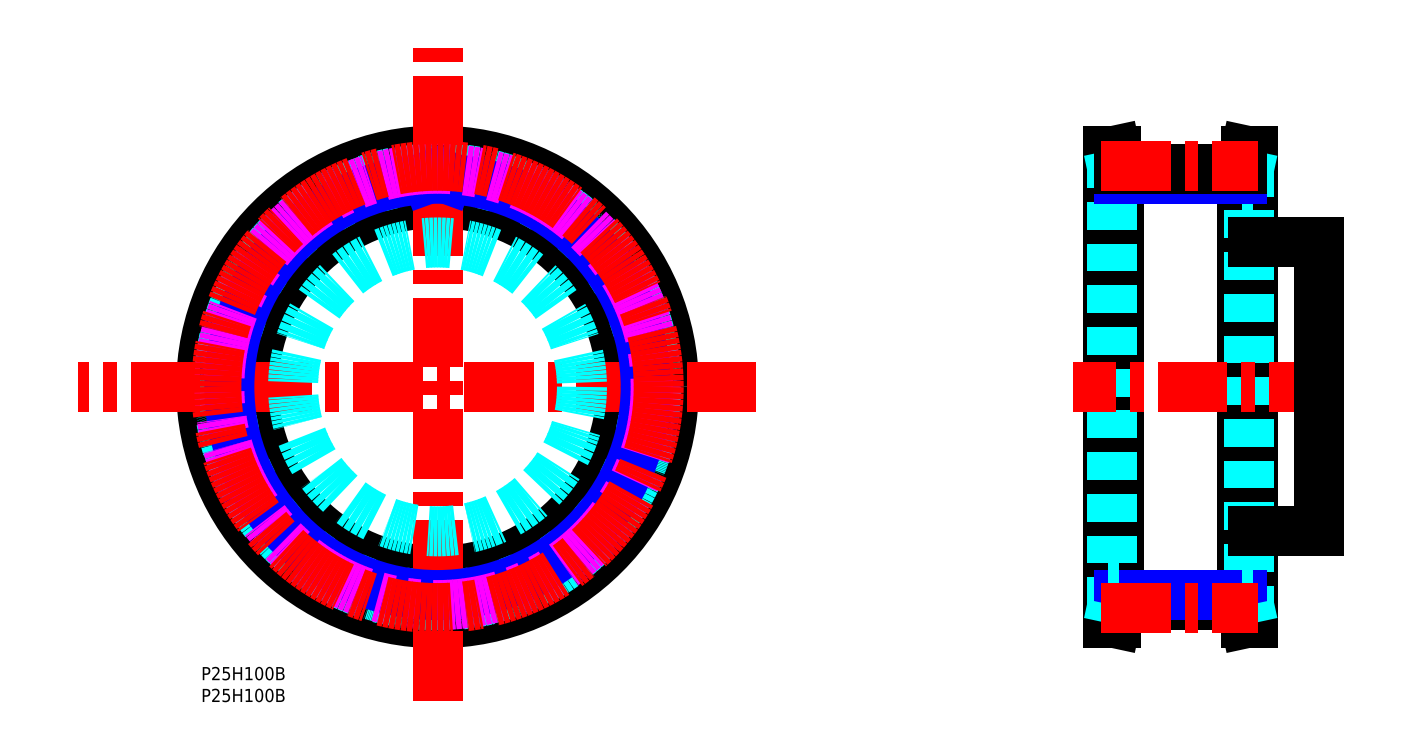
<metadata>
{"format":"dxf","ext":"dxf","renderer":"ezdxf+matplotlib","layout":"modelspace","background":"white","min_lineweight":24,"dpi":150}
</metadata>
<code>
0
SECTION
2
ENTITIES
0
TEXT
8
MSM_PART_NUMBER
10
0
20
-3.004
30
0
40
3
1
P25H100B
0
TEXT
8
MSM_PART_NUMBER
10
2e-16
20
-7.991
30
0
40
3
1
P25H100B
0
LINE
8
MSM_CONTINUOUS
10
207.3
20
10
30
0
11
208.9
21
10
31
0
0
LINE
8
MSM_CONTINUOUS
10
208.9
20
118
30
0
11
207.3
21
118
31
0
0
LINE
8
MSM_CONTINUOUS
10
208.9
20
10
30
0
11
209.8
21
14
31
0
0
LINE
8
MSM_CONTINUOUS
10
209.8
20
114
30
0
11
208.9
21
118
31
0
0
LINE
8
MSM_CONTINUOUS
10
240.3
20
118
30
0
11
238.6
21
118
31
0
0
LINE
8
MSM_CONTINUOUS
10
238.6
20
10
30
0
11
240.3
21
10
31
0
0
LINE
8
MSM_CONTINUOUS
10
238.6
20
118
30
0
11
237.8
21
114
31
0
0
LINE
8
MSM_CONTINUOUS
10
237.8
20
14
30
0
11
238.6
21
10
31
0
0
LINE
8
MSM_CONTINUOUS
10
209.8
20
14.16
30
0
11
237.8
21
14.16
31
0
0
LINE
8
MSM_CONTINUOUS
10
208.9
20
10
30
0
11
208.9
21
118
31
0
0
LINE
8
MSM_CONTINUOUS
10
207.3
20
10
30
0
11
207.3
21
118
31
0
0
LINE
8
MSM_CONTINUOUS
10
209.8
20
14
30
0
11
209.8
21
114
31
0
0
LINE
8
MSM_CONTINUOUS
10
238.6
20
118
30
0
11
238.6
21
10
31
0
0
LINE
8
MSM_CONTINUOUS
10
240.3
20
118
30
0
11
240.3
21
10
31
0
0
LINE
8
MSM_CONTINUOUS
10
237.8
20
114
30
0
11
237.8
21
14
31
0
0
LINE
8
MSM_DASHED
10
208.2
20
14.17
30
0
11
208.2
21
113.8
31
0
0
LINE
8
MSM_DASHED
10
239.4
20
113.8
30
0
11
239.4
21
14.17
31
0
0
LINE
8
MSM_NARROW
10
237.8
20
16.44
30
0
11
209.8
21
16.44
31
0
0
LINE
8
MSM_DASHED
10
207.3
20
10
30
0
11
208.2
21
14.17
31
0
0
LINE
8
MSM_DASHED
10
208.2
20
113.8
30
0
11
207.3
21
118
31
0
0
LINE
8
MSM_DASHED
10
208.2
20
22
30
0
11
209.8
21
22
31
0
0
LINE
8
MSM_DASHED
10
209.8
20
106
30
0
11
208.2
21
106
31
0
0
LINE
8
MSM_DASHED
10
240.3
20
118
30
0
11
239.4
21
113.8
31
0
0
LINE
8
MSM_DASHED
10
239.4
20
14.17
30
0
11
240.3
21
10
31
0
0
LINE
8
MSM_DASHED
10
239.4
20
106
30
0
11
237.8
21
106
31
0
0
LINE
8
MSM_DASHED
10
237.8
20
22
30
0
11
239.4
21
22
31
0
0
LINE
8
MSM_DASHED
10
237.8
20
22
30
0
11
240.3
21
22
31
0
0
LINE
8
MSM_DASHED
10
240.3
20
106
30
0
11
237.8
21
106
31
0
0
LINE
8
MSM_DASHED
10
207.3
20
22
30
0
11
209.8
21
22
31
0
0
LINE
8
MSM_DASHED
10
209.8
20
106
30
0
11
207.3
21
106
31
0
0
LINE
8
MSM_NARROW
10
237.8
20
111.6
30
0
11
209.8
21
111.6
31
0
0
CIRCLE
8
MSM_CONTINUOUS
10
54
20
64
30
0
40
49.83
0
CIRCLE
8
MSM_CONTINUOUS
10
54
20
64
30
0
40
54
0
CIRCLE
8
MSM_CONTINUOUS
10
54
20
64
30
0
40
42
0
CIRCLE
8
MSM_DASHED
10
54
20
64
30
0
40
50
0
ARC
8
MSM_DASHED
10
54
20
64
30
0
40
49.84
50
65.4
51
71.4
0
ARC
8
MSM_DASHED
10
74.42
20
108.6
30
0
40
0.8
50
351.2
51
65.4
0
LINE
8
MSM_DASHED
10
75.02
20
107.3
30
0
11
75.21
21
108.5
31
0
0
ARC
8
MSM_DASHED
10
75.81
20
107.2
30
0
40
0.8
50
171.2
51
243.2
0
ARC
8
MSM_DASHED
10
54
20
64
30
0
40
47.55
50
59.22
51
63.18
0
ARC
8
MSM_DASHED
10
78.75
20
105.5
30
0
40
0.8
50
239.2
51
311.2
0
LINE
8
MSM_DASHED
10
80.18
20
105.7
30
0
11
79.27
21
104.9
31
0
0
ARC
8
MSM_DASHED
10
80.71
20
105.1
30
0
40
0.8
50
57
51
131.2
0
ARC
8
MSM_DASHED
10
54
20
64
30
0
40
49.84
50
51
51
57
0
ARC
8
MSM_DASHED
10
84.87
20
102.1
30
0
40
0.8
50
336.8
51
51
0
LINE
8
MSM_DASHED
10
85.13
20
100.7
30
0
11
85.6
21
101.8
31
0
0
ARC
8
MSM_DASHED
10
85.86
20
100.4
30
0
40
0.8
50
156.8
51
228.8
0
ARC
8
MSM_DASHED
10
54
20
64
30
0
40
47.55
50
44.82
51
48.78
0
ARC
8
MSM_DASHED
10
88.3
20
98.08
30
0
40
0.8
50
224.8
51
296.8
0
LINE
8
MSM_DASHED
10
89.74
20
97.91
30
0
11
88.66
21
97.37
31
0
0
ARC
8
MSM_DASHED
10
90.1
20
97.2
30
0
40
0.8
50
42.6
51
116.8
0
ARC
8
MSM_DASHED
10
54
20
64
30
0
40
49.84
50
36.6
51
42.6
0
ARC
8
MSM_DASHED
10
93.38
20
93.24
30
0
40
0.8
50
322.4
51
36.6
0
LINE
8
MSM_DASHED
10
93.27
20
91.8
30
0
11
94.01
21
92.75
31
0
0
ARC
8
MSM_DASHED
10
93.91
20
91.31
30
0
40
0.8
50
142.4
51
214.4
0
ARC
8
MSM_DASHED
10
54
20
64
30
0
40
47.55
50
30.42
51
34.38
0
ARC
8
MSM_DASHED
10
95.7
20
88.48
30
0
40
0.8
50
210.4
51
282.4
0
LINE
8
MSM_DASHED
10
97.05
20
87.96
30
0
11
95.87
21
87.7
31
0
0
ARC
8
MSM_DASHED
10
97.22
20
87.18
30
0
40
0.8
50
28.2
51
102.4
0
ARC
8
MSM_DASHED
10
54
20
64
30
0
40
49.84
50
22.2
51
28.2
0
ARC
8
MSM_DASHED
10
99.41
20
82.53
30
0
40
0.8
50
308
51
22.2
0
LINE
8
MSM_DASHED
10
98.95
20
81.16
30
0
11
99.9
21
81.9
31
0
0
ARC
8
MSM_DASHED
10
99.44
20
80.52
30
0
40
0.8
50
128
51
200
0
ARC
8
MSM_DASHED
10
54
20
64
30
0
40
47.55
50
16.02
51
19.98
0
ARC
8
MSM_DASHED
10
100.5
20
77.34
30
0
40
0.8
50
196
51
268
0
LINE
8
MSM_DASHED
10
101.7
20
76.5
30
0
11
100.4
21
76.54
31
0
0
ARC
8
MSM_DASHED
10
101.6
20
75.7
30
0
40
0.8
50
13.8
51
88
0
ARC
8
MSM_DASHED
10
54
20
64
30
0
40
49.84
50
7.797
51
13.8
0
ARC
8
MSM_DASHED
10
102.6
20
70.65
30
0
40
0.8
50
293.6
51
7.797
0
LINE
8
MSM_DASHED
10
101.8
20
69.44
30
0
11
102.9
21
69.92
31
0
0
ARC
8
MSM_DASHED
10
102.1
20
68.7
30
0
40
0.8
50
113.6
51
185.6
0
ARC
8
MSM_DASHED
10
54
20
64
30
0
40
47.55
50
1.617
51
5.583
0
ARC
8
MSM_DASHED
10
102.3
20
65.36
30
0
40
0.8
50
181.6
51
253.6
0
LINE
8
MSM_DASHED
10
103.3
20
64.26
30
0
11
102.1
21
64.6
31
0
0
ARC
8
MSM_DASHED
10
103
20
63.49
30
0
40
0.8
50
359.4
51
73.6
0
ARC
8
MSM_DASHED
10
54
20
64
30
0
40
49.84
50
353.4
51
359.4
0
ARC
8
MSM_DASHED
10
102.7
20
58.36
30
0
40
0.8
50
279.2
51
353.4
0
LINE
8
MSM_DASHED
10
101.7
20
57.38
30
0
11
102.8
21
57.57
31
0
0
ARC
8
MSM_DASHED
10
101.8
20
56.59
30
0
40
0.8
50
99.2
51
171.2
0
ARC
8
MSM_DASHED
10
54
20
64
30
0
40
47.55
50
347.2
51
351.2
0
ARC
8
MSM_DASHED
10
101.2
20
53.3
30
0
40
0.8
50
167.2
51
239.2
0
LINE
8
MSM_DASHED
10
101.8
20
52
30
0
11
100.7
21
52.61
31
0
0
ARC
8
MSM_DASHED
10
101.4
20
51.31
30
0
40
0.8
50
345
51
59.2
0
ARC
8
MSM_DASHED
10
54
20
64
30
0
40
49.84
50
339
51
345
0
ARC
8
MSM_DASHED
10
99.79
20
46.42
30
0
40
0.8
50
264.8
51
339
0
LINE
8
MSM_DASHED
10
98.51
20
45.73
30
0
11
99.71
21
45.63
31
0
0
ARC
8
MSM_DASHED
10
98.44
20
44.94
30
0
40
0.8
50
84.8
51
156.8
0
ARC
8
MSM_DASHED
10
54
20
64
30
0
40
47.55
50
332.8
51
336.8
0
ARC
8
MSM_DASHED
10
97.01
20
41.91
30
0
40
0.8
50
152.8
51
224.8
0
LINE
8
MSM_DASHED
10
97.3
20
40.49
30
0
11
96.45
21
41.35
31
0
0
ARC
8
MSM_DASHED
10
96.73
20
39.93
30
0
40
0.8
50
330.6
51
44.8
0
ARC
8
MSM_DASHED
10
54
20
64
30
0
40
49.84
50
324.6
51
330.6
0
ARC
8
MSM_DASHED
10
93.98
20
35.59
30
0
40
0.8
50
250.4
51
324.6
0
LINE
8
MSM_DASHED
10
92.57
20
35.24
30
0
11
93.71
21
34.83
31
0
0
ARC
8
MSM_DASHED
10
92.3
20
34.49
30
0
40
0.8
50
70.4
51
142.4
0
ARC
8
MSM_DASHED
10
54
20
64
30
0
40
47.55
50
318.4
51
322.4
0
ARC
8
MSM_DASHED
10
90.17
20
31.91
30
0
40
0.8
50
138.4
51
210.4
0
LINE
8
MSM_DASHED
10
90.09
20
30.46
30
0
11
89.48
21
31.5
31
0
0
ARC
8
MSM_DASHED
10
89.4
20
30.06
30
0
40
0.8
50
316.2
51
30.4
0
ARC
8
MSM_DASHED
10
54
20
64
30
0
40
49.84
50
310.2
51
316.2
0
ARC
8
MSM_DASHED
10
85.65
20
26.54
30
0
40
0.8
50
236
51
310.2
0
LINE
8
MSM_DASHED
10
84.21
20
26.55
30
0
11
85.21
21
25.87
31
0
0
ARC
8
MSM_DASHED
10
83.76
20
25.89
30
0
40
0.8
50
56
51
128
0
ARC
8
MSM_DASHED
10
54
20
64
30
0
40
47.55
50
304
51
308
0
ARC
8
MSM_DASHED
10
81.05
20
23.92
30
0
40
0.8
50
124
51
196
0
LINE
8
MSM_DASHED
10
80.62
20
22.54
30
0
11
80.28
21
23.7
31
0
0
ARC
8
MSM_DASHED
10
79.85
20
22.32
30
0
40
0.8
50
301.8
51
16
0
ARC
8
MSM_DASHED
10
54
20
64
30
0
40
49.84
50
295.8
51
301.8
0
ARC
8
MSM_DASHED
10
75.34
20
19.84
30
0
40
0.8
50
221.6
51
295.8
0
LINE
8
MSM_DASHED
10
73.94
20
20.21
30
0
11
74.75
21
19.31
31
0
0
ARC
8
MSM_DASHED
10
73.35
20
19.68
30
0
40
0.8
50
41.6
51
113.6
0
ARC
8
MSM_DASHED
10
54
20
64
30
0
40
47.55
50
289.6
51
293.6
0
ARC
8
MSM_DASHED
10
70.23
20
18.45
30
0
40
0.8
50
109.6
51
181.6
0
LINE
8
MSM_DASHED
10
69.47
20
17.22
30
0
11
69.43
21
18.43
31
0
0
ARC
8
MSM_DASHED
10
68.67
20
17.2
30
0
40
0.8
50
287.4
51
1.6
0
ARC
8
MSM_DASHED
10
54
20
64
30
0
40
49.84
50
281.4
51
287.4
0
ARC
8
MSM_DASHED
10
63.69
20
15.92
30
0
40
0.8
50
207.2
51
281.4
0
LINE
8
MSM_DASHED
10
62.43
20
16.63
30
0
11
62.98
21
15.56
31
0
0
ARC
8
MSM_DASHED
10
61.72
20
16.26
30
0
40
0.8
50
27.2
51
99.18
0
ARC
8
MSM_DASHED
10
54
20
64
30
0
40
47.55
50
275.2
51
279.2
0
ARC
8
MSM_DASHED
10
58.4
20
15.85
30
0
40
0.8
50
95.22
51
167.2
0
LINE
8
MSM_DASHED
10
57.35
20
14.85
30
0
11
57.62
21
16.02
31
0
0
ARC
8
MSM_DASHED
10
56.57
20
15.02
30
0
40
0.8
50
273
51
347.2
0
ARC
8
MSM_DASHED
10
54
20
64
30
0
40
49.84
50
267
51
273
0
ARC
8
MSM_DASHED
10
51.43
20
15.02
30
0
40
0.8
50
192.8
51
267
0
LINE
8
MSM_DASHED
10
50.38
20
16.02
30
0
11
50.65
21
14.85
31
0
0
ARC
8
MSM_DASHED
10
49.6
20
15.85
30
0
40
0.8
50
12.8
51
84.78
0
ARC
8
MSM_DASHED
10
54
20
64
30
0
40
47.55
50
260.8
51
264.8
0
ARC
8
MSM_DASHED
10
46.28
20
16.26
30
0
40
0.8
50
80.82
51
152.8
0
LINE
8
MSM_DASHED
10
45.02
20
15.56
30
0
11
45.57
21
16.63
31
0
0
ARC
8
MSM_DASHED
10
44.31
20
15.92
30
0
40
0.8
50
258.6
51
332.8
0
ARC
8
MSM_DASHED
10
54
20
64
30
0
40
49.84
50
252.6
51
258.6
0
ARC
8
MSM_DASHED
10
39.33
20
17.2
30
0
40
0.8
50
178.4
51
252.6
0
LINE
8
MSM_DASHED
10
38.57
20
18.43
30
0
11
38.53
21
17.22
31
0
0
ARC
8
MSM_DASHED
10
37.77
20
18.45
30
0
40
0.8
50
358.4
51
70.38
0
ARC
8
MSM_DASHED
10
54
20
64
30
0
40
47.55
50
246.4
51
250.4
0
ARC
8
MSM_DASHED
10
34.65
20
19.68
30
0
40
0.8
50
66.42
51
138.4
0
LINE
8
MSM_DASHED
10
33.25
20
19.31
30
0
11
34.06
21
20.21
31
0
0
ARC
8
MSM_DASHED
10
32.66
20
19.84
30
0
40
0.8
50
244.2
51
318.4
0
ARC
8
MSM_DASHED
10
54
20
64
30
0
40
49.84
50
238.2
51
244.2
0
ARC
8
MSM_DASHED
10
28.15
20
22.32
30
0
40
0.8
50
164
51
238.2
0
LINE
8
MSM_DASHED
10
27.72
20
23.7
30
0
11
27.38
21
22.54
31
0
0
ARC
8
MSM_DASHED
10
26.95
20
23.92
30
0
40
0.8
50
344
51
55.98
0
ARC
8
MSM_DASHED
10
54
20
64
30
0
40
47.55
50
232
51
236
0
ARC
8
MSM_DASHED
10
24.24
20
25.89
30
0
40
0.8
50
52.02
51
124
0
LINE
8
MSM_DASHED
10
22.79
20
25.87
30
0
11
23.79
21
26.55
31
0
0
ARC
8
MSM_DASHED
10
22.35
20
26.54
30
0
40
0.8
50
229.8
51
304
0
ARC
8
MSM_DASHED
10
54
20
64
30
0
40
49.84
50
223.8
51
229.8
0
ARC
8
MSM_DASHED
10
18.6
20
30.06
30
0
40
0.8
50
149.6
51
223.8
0
LINE
8
MSM_DASHED
10
18.52
20
31.5
30
0
11
17.91
21
30.46
31
0
0
ARC
8
MSM_DASHED
10
17.83
20
31.91
30
0
40
0.8
50
329.6
51
41.58
0
ARC
8
MSM_DASHED
10
54
20
64
30
0
40
47.55
50
217.6
51
221.6
0
ARC
8
MSM_DASHED
10
15.7
20
34.49
30
0
40
0.8
50
37.62
51
109.6
0
LINE
8
MSM_DASHED
10
14.29
20
34.83
30
0
11
15.43
21
35.24
31
0
0
ARC
8
MSM_DASHED
10
14.02
20
35.59
30
0
40
0.8
50
215.4
51
289.6
0
ARC
8
MSM_DASHED
10
54
20
64
30
0
40
49.84
50
209.4
51
215.4
0
ARC
8
MSM_DASHED
10
11.27
20
39.93
30
0
40
0.8
50
135.2
51
209.4
0
LINE
8
MSM_DASHED
10
11.55
20
41.35
30
0
11
10.7
21
40.49
31
0
0
ARC
8
MSM_DASHED
10
10.99
20
41.91
30
0
40
0.8
50
315.2
51
27.18
0
ARC
8
MSM_DASHED
10
54
20
64
30
0
40
47.55
50
203.2
51
207.2
0
ARC
8
MSM_DASHED
10
9.561
20
44.94
30
0
40
0.8
50
23.22
51
95.2
0
LINE
8
MSM_DASHED
10
8.286
20
45.63
30
0
11
9.488
21
45.73
31
0
0
ARC
8
MSM_DASHED
10
8.213
20
46.42
30
0
40
0.8
50
201
51
275.2
0
ARC
8
MSM_DASHED
10
54
20
64
30
0
40
49.84
50
195
51
201
0
ARC
8
MSM_DASHED
10
6.626
20
51.31
30
0
40
0.8
50
120.8
51
195
0
LINE
8
MSM_DASHED
10
7.253
20
52.61
30
0
11
6.216
21
52
31
0
0
ARC
8
MSM_DASHED
10
6.843
20
53.3
30
0
40
0.8
50
300.8
51
12.78
0
ARC
8
MSM_DASHED
10
54
20
64
30
0
40
47.55
50
188.8
51
192.8
0
ARC
8
MSM_DASHED
10
6.216
20
56.59
30
0
40
0.8
50
8.817
51
80.8
0
LINE
8
MSM_DASHED
10
5.152
20
57.57
30
0
11
6.344
21
57.38
31
0
0
ARC
8
MSM_DASHED
10
5.28
20
58.36
30
0
40
0.8
50
186.6
51
260.8
0
ARC
8
MSM_DASHED
10
54
20
64
30
0
40
49.84
50
180.6
51
186.6
0
ARC
8
MSM_DASHED
10
4.958
20
63.49
30
0
40
0.8
50
106.4
51
180.6
0
LINE
8
MSM_DASHED
10
5.89
20
64.6
30
0
11
4.732
21
64.26
31
0
0
ARC
8
MSM_DASHED
10
5.664
20
65.36
30
0
40
0.8
50
286.4
51
358.4
0
ARC
8
MSM_DASHED
10
54
20
64
30
0
40
47.55
50
174.4
51
178.4
0
ARC
8
MSM_DASHED
10
5.874
20
68.7
30
0
40
0.8
50
354.4
51
66.4
0
LINE
8
MSM_DASHED
10
5.088
20
69.92
30
0
11
6.195
21
69.44
31
0
0
ARC
8
MSM_DASHED
10
5.408
20
70.65
30
0
40
0.8
50
172.2
51
246.4
0
ARC
8
MSM_DASHED
10
54
20
64
30
0
40
49.84
50
166.2
51
172.2
0
ARC
8
MSM_DASHED
10
6.371
20
75.7
30
0
40
0.8
50
92
51
166.2
0
LINE
8
MSM_DASHED
10
7.55
20
76.54
30
0
11
6.343
21
76.5
31
0
0
ARC
8
MSM_DASHED
10
7.522
20
77.34
30
0
40
0.8
50
272
51
344
0
ARC
8
MSM_DASHED
10
54
20
64
30
0
40
47.55
50
160
51
164
0
ARC
8
MSM_DASHED
10
8.556
20
80.52
30
0
40
0.8
50
340
51
52
0
LINE
8
MSM_DASHED
10
8.097
20
81.9
30
0
11
9.049
21
81.16
31
0
0
ARC
8
MSM_DASHED
10
8.59
20
82.53
30
0
40
0.8
50
157.8
51
232
0
ARC
8
MSM_DASHED
10
54
20
64
30
0
40
49.84
50
151.8
51
157.8
0
ARC
8
MSM_DASHED
10
10.78
20
87.18
30
0
40
0.8
50
77.6
51
151.8
0
LINE
8
MSM_DASHED
10
12.13
20
87.7
30
0
11
10.95
21
87.96
31
0
0
ARC
8
MSM_DASHED
10
12.3
20
88.48
30
0
40
0.8
50
257.6
51
329.6
0
ARC
8
MSM_DASHED
10
54
20
64
30
0
40
47.55
50
145.6
51
149.6
0
ARC
8
MSM_DASHED
10
14.09
20
91.31
30
0
40
0.8
50
325.6
51
37.6
0
LINE
8
MSM_DASHED
10
13.99
20
92.75
30
0
11
14.73
21
91.8
31
0
0
ARC
8
MSM_DASHED
10
14.62
20
93.24
30
0
40
0.8
50
143.4
51
217.6
0
ARC
8
MSM_DASHED
10
54
20
64
30
0
40
49.84
50
137.4
51
143.4
0
ARC
8
MSM_DASHED
10
17.9
20
97.2
30
0
40
0.8
50
63.2
51
137.4
0
LINE
8
MSM_DASHED
10
19.34
20
97.37
30
0
11
18.26
21
97.91
31
0
0
ARC
8
MSM_DASHED
10
19.7
20
98.08
30
0
40
0.8
50
243.2
51
315.2
0
ARC
8
MSM_DASHED
10
54
20
64
30
0
40
47.55
50
131.2
51
135.2
0
ARC
8
MSM_DASHED
10
22.14
20
100.4
30
0
40
0.8
50
311.2
51
23.2
0
LINE
8
MSM_DASHED
10
22.4
20
101.8
30
0
11
22.87
21
100.7
31
0
0
ARC
8
MSM_DASHED
10
23.13
20
102.1
30
0
40
0.8
50
129
51
203.2
0
ARC
8
MSM_DASHED
10
54
20
64
30
0
40
49.84
50
123
51
129
0
ARC
8
MSM_DASHED
10
27.29
20
105.1
30
0
40
0.8
50
48.8
51
123
0
LINE
8
MSM_DASHED
10
28.73
20
104.9
30
0
11
27.82
21
105.7
31
0
0
ARC
8
MSM_DASHED
10
29.25
20
105.5
30
0
40
0.8
50
228.8
51
300.8
0
ARC
8
MSM_DASHED
10
54
20
64
30
0
40
47.55
50
116.8
51
120.8
0
ARC
8
MSM_DASHED
10
32.19
20
107.2
30
0
40
0.8
50
296.8
51
8.8
0
LINE
8
MSM_DASHED
10
32.79
20
108.5
30
0
11
32.98
21
107.3
31
0
0
ARC
8
MSM_DASHED
10
33.58
20
108.6
30
0
40
0.8
50
114.6
51
188.8
0
ARC
8
MSM_DASHED
10
54
20
64
30
0
40
49.84
50
108.6
51
114.6
0
ARC
8
MSM_DASHED
10
38.36
20
110.5
30
0
40
0.8
50
34.4
51
108.6
0
LINE
8
MSM_DASHED
10
39.7
20
109.9
30
0
11
39.02
21
110.9
31
0
0
ARC
8
MSM_DASHED
10
40.36
20
110.4
30
0
40
0.8
50
214.4
51
286.4
0
ARC
8
MSM_DASHED
10
54
20
64
30
0
40
47.55
50
102.4
51
106.4
0
ARC
8
MSM_DASHED
10
43.6
20
111.2
30
0
40
0.8
50
282.4
51
354.4
0
LINE
8
MSM_DASHED
10
44.52
20
112.3
30
0
11
44.4
21
111.1
31
0
0
ARC
8
MSM_DASHED
10
45.31
20
112.3
30
0
40
0.8
50
100.2
51
174.4
0
ARC
8
MSM_DASHED
10
54
20
64
30
0
40
49.84
50
94.2
51
100.2
0
ARC
8
MSM_DASHED
10
50.41
20
112.9
30
0
40
0.8
50
20
51
94.2
0
LINE
8
MSM_DASHED
10
51.57
20
112.1
30
0
11
51.16
21
113.2
31
0
0
ARC
8
MSM_DASHED
10
52.33
20
112.3
30
0
40
0.8
50
200
51
272
0
ARC
8
MSM_DASHED
10
54
20
64
30
0
40
47.55
50
88.02
51
91.98
0
ARC
8
MSM_DASHED
10
55.67
20
112.3
30
0
40
0.8
50
268
51
340
0
LINE
8
MSM_DASHED
10
56.84
20
113.2
30
0
11
56.43
21
112.1
31
0
0
ARC
8
MSM_DASHED
10
57.59
20
112.9
30
0
40
0.8
50
85.8
51
160
0
ARC
8
MSM_DASHED
10
54
20
64
30
0
40
49.84
50
79.8
51
85.8
0
ARC
8
MSM_DASHED
10
62.69
20
112.3
30
0
40
0.8
50
5.6
51
79.8
0
LINE
8
MSM_DASHED
10
63.6
20
111.1
30
0
11
63.48
21
112.3
31
0
0
ARC
8
MSM_DASHED
10
64.4
20
111.2
30
0
40
0.8
50
185.6
51
257.6
0
ARC
8
MSM_DASHED
10
54
20
64
30
0
40
47.55
50
73.62
51
77.58
0
ARC
8
MSM_DASHED
10
67.64
20
110.4
30
0
40
0.8
50
253.6
51
325.6
0
LINE
8
MSM_DASHED
10
68.98
20
110.9
30
0
11
68.3
21
109.9
31
0
0
ARC
8
MSM_DASHED
10
69.64
20
110.5
30
0
40
0.8
50
71.4
51
145.6
0
LINE
8
MSM_CENTER
10
126.8
20
64
30
0
11
-28.13
21
64
31
0
0
LINE
8
MSM_CENTER
10
259.8
20
64
30
0
11
199.2
21
64
31
0
0
LINE
8
MSM_CENTER
10
54
20
-7.737
30
0
11
54
21
142.3
31
0
0
CIRCLE
8
MSM_NARROW
10
54
20
64
30
0
40
47.55
0
LINE
8
MSM_NARROW
10
51.57
20
112.1
30
0
11
51.78
21
111.5
31
0
0
LINE
8
MSM_NARROW
10
56.43
20
112.1
30
0
11
56.22
21
111.5
31
0
0
CIRCLE
8
MSM_IMAGINARY
10
54
20
64
30
0
40
49.84
0
CIRCLE
8
MSM_CENTER
10
54
20
64
30
0
40
50.53
0
LINE
8
MSM_CONTINUOUS
10
209.8
20
113.8
30
0
11
237.8
21
113.8
31
0
0
LINE
8
MSM_CENTER
10
205.6
20
114.5
30
0
11
241.5
21
114.5
31
0
0
LINE
8
MSM_CENTER
10
205.6
20
13.47
30
0
11
241.5
21
13.47
31
0
0
LINE
8
MSM_CONTINUOUS
10
240.3
20
31
30
0
11
255.3
21
31
31
0
0
LINE
8
MSM_CONTINUOUS
10
255.3
20
97
30
0
11
240.3
21
97
31
0
0
LINE
8
MSM_CONTINUOUS
10
255.3
20
31
30
0
11
255.3
21
97
31
0
0
CIRCLE
8
MSM_DASHED
10
54
20
64
30
0
40
33
0
VIEWPORT
8
0
10
143.4
20
100.4
30
0
40
429.7
41
223
68
     1
69
     1
0
VIEWPORT
8
MSM_DIMENSION
10
143.4
20
99.96
30
0
40
229.5
41
159.9
68
     2
69
     2
0
ENDSEC
0
EOF

</code>
